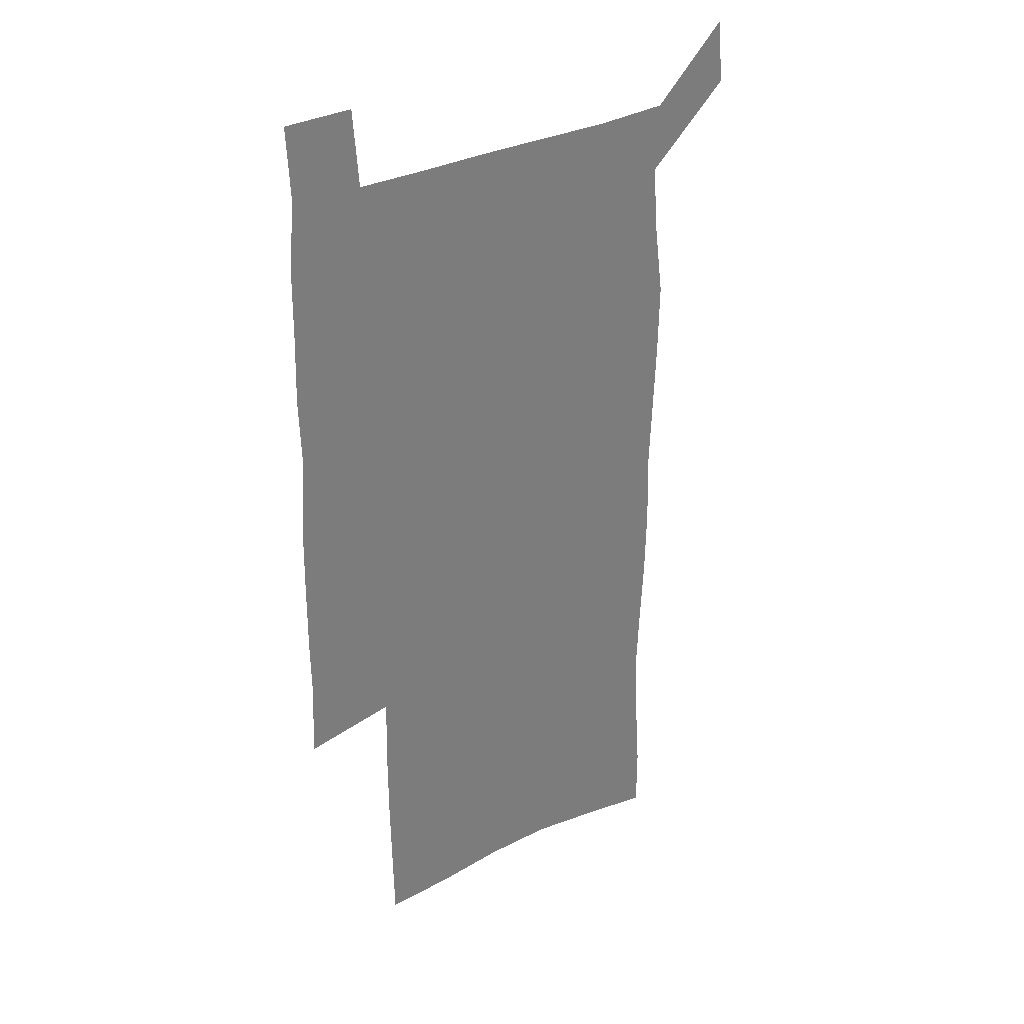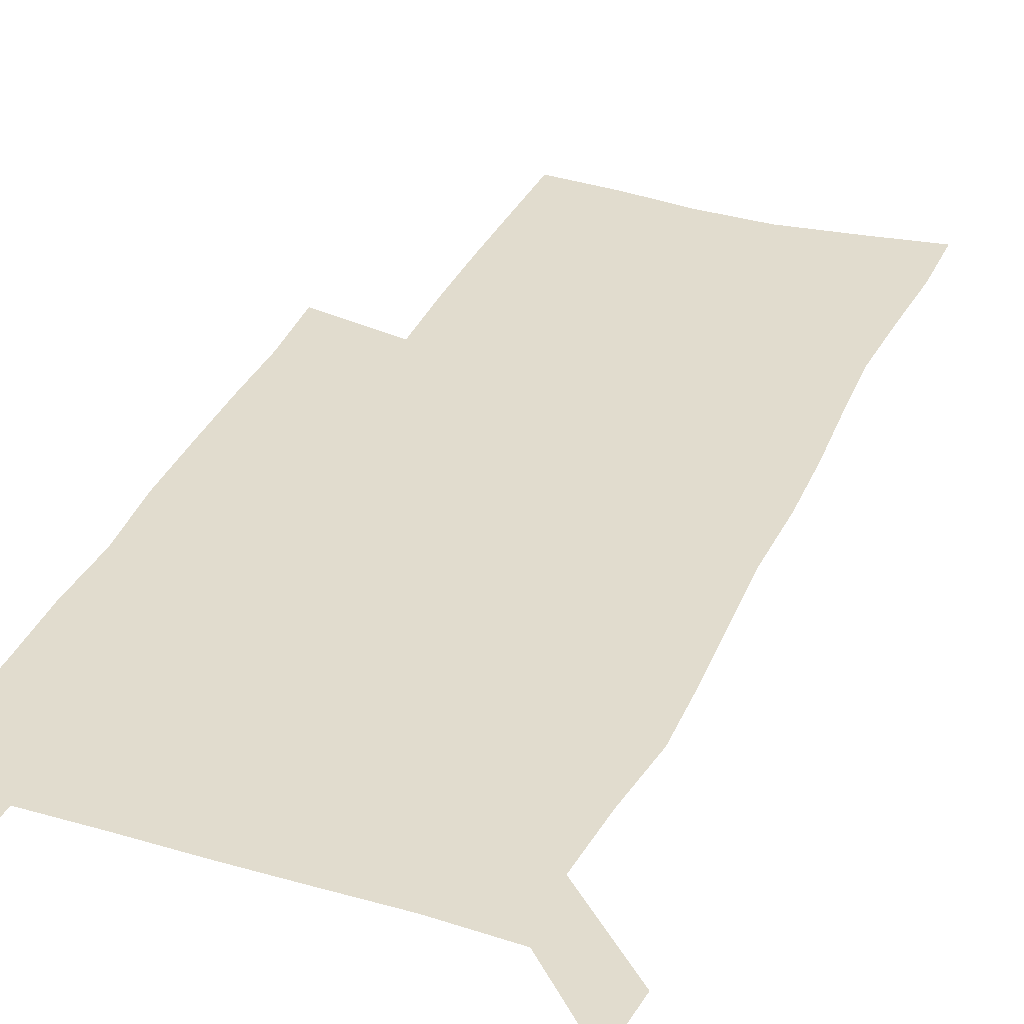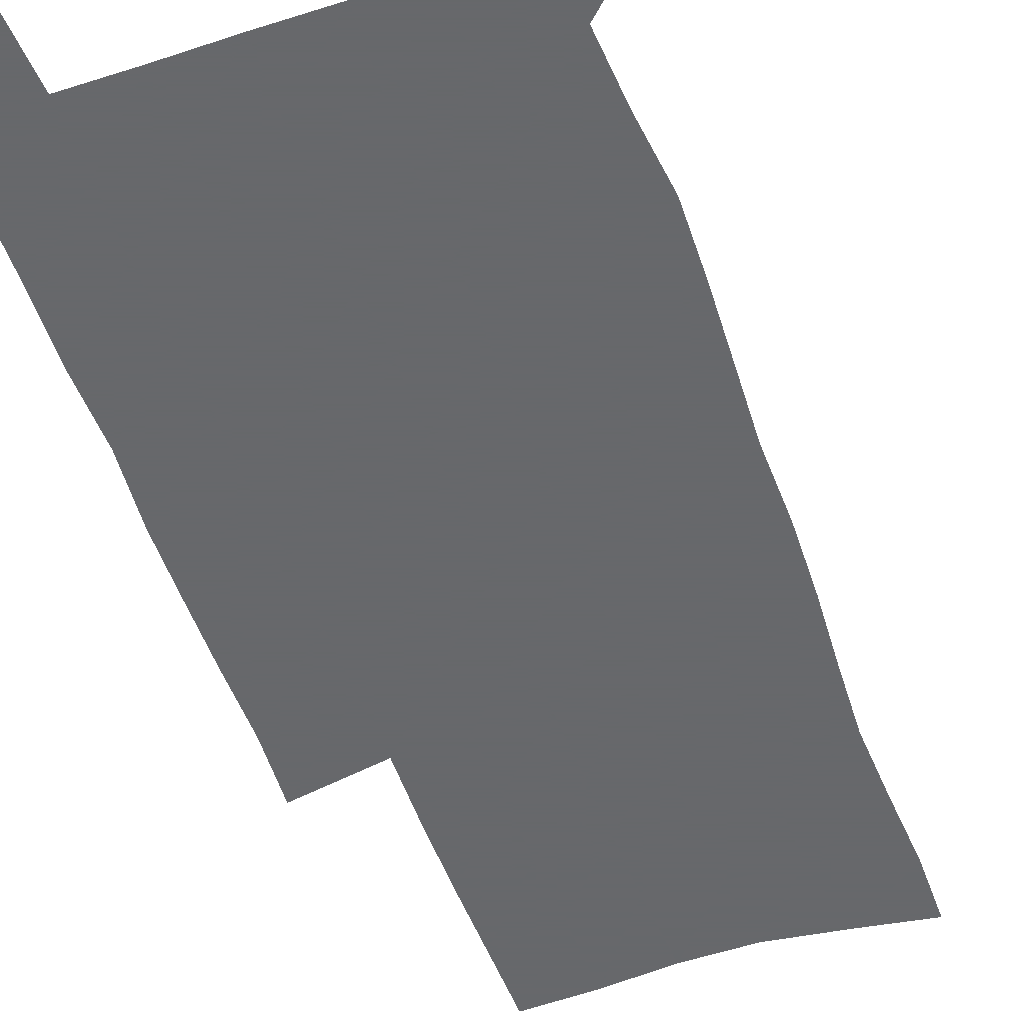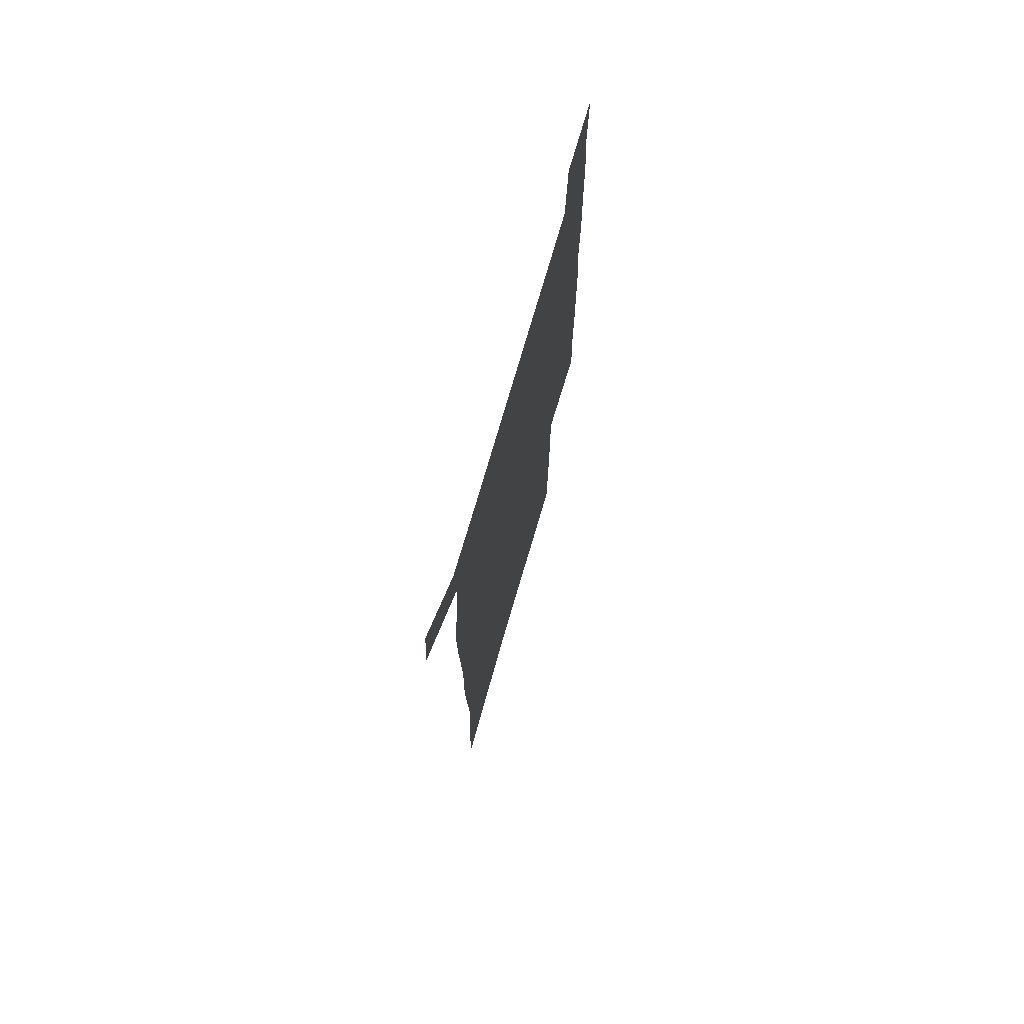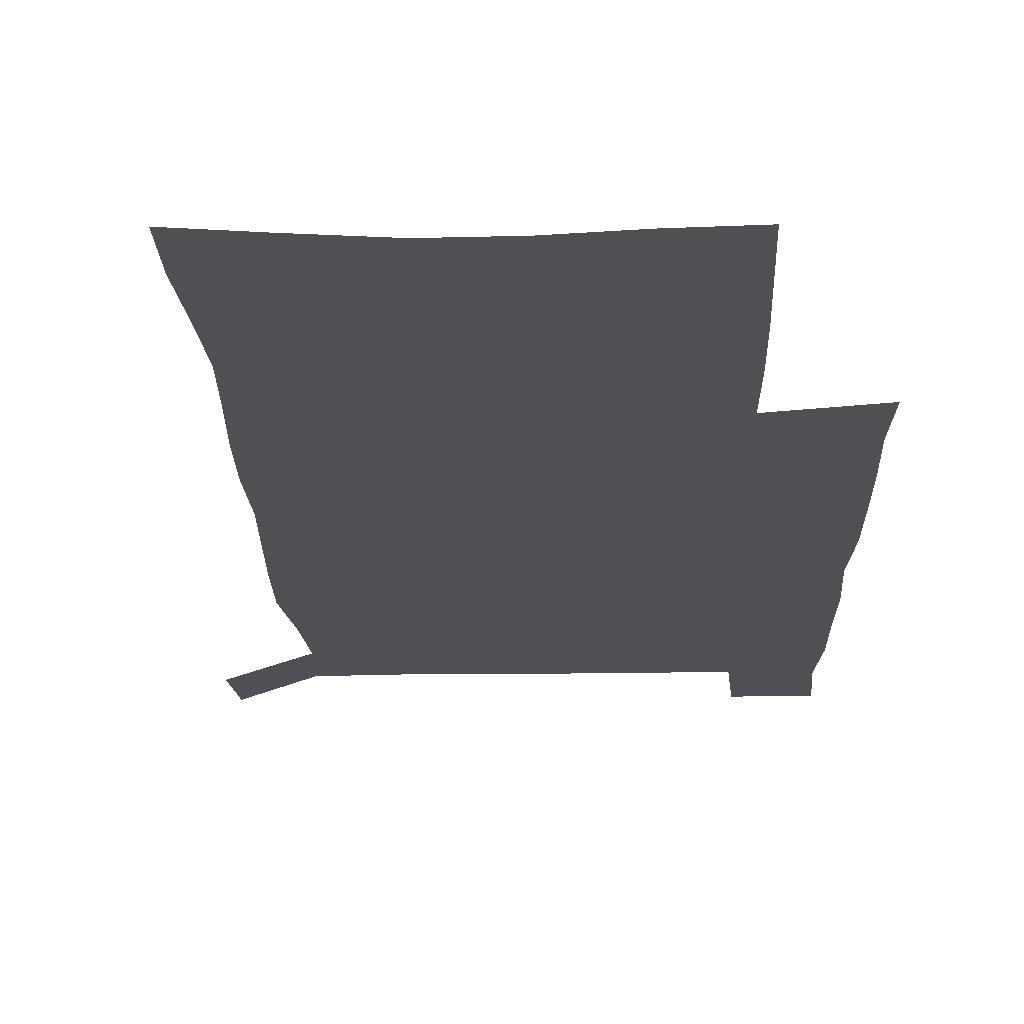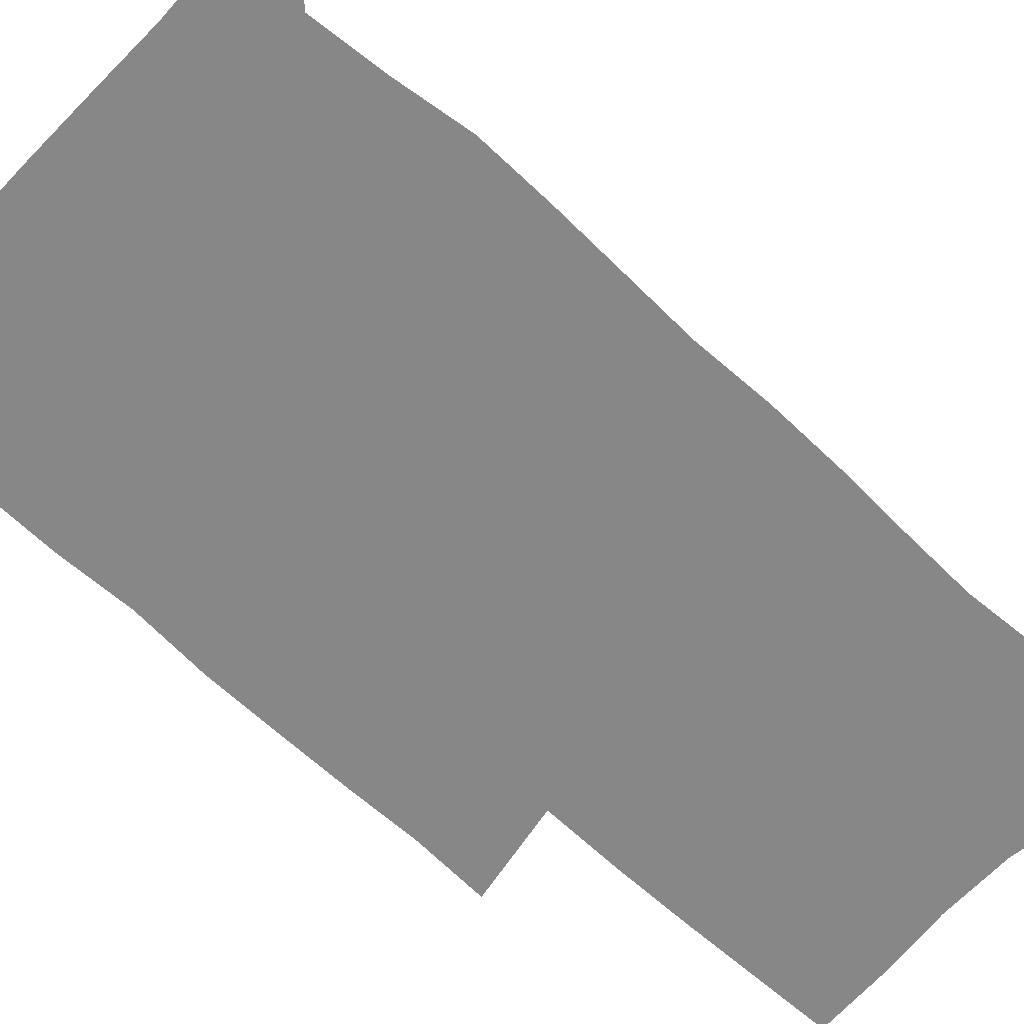
<metadata>
{"format":"obj","ext":"obj","renderer":"f3d","projection":"perspective","resolution":1024,"background":"white","views":[{"elev":33.2,"azim":145.9,"up":"+Y"},{"elev":34.0,"azim":-158.3,"up":"+Z"},{"elev":-52.3,"azim":-160.7,"up":"+Z"},{"elev":74.7,"azim":-73.8,"up":"+Y"},{"elev":-19.0,"azim":1.8,"up":"+Z"},{"elev":-62.6,"azim":-133.3,"up":"+Z"}]}
</metadata>
<code>
v 446.6 573 0
v 449.2 600.5 0
v 476.4 173.2 0
v 476.5 202 0
v 478.7 233 0
v 480.4 264.4 0
v 479.3 294.5 0
v 477.7 324.7 0
v 477.1 355.5 0
v 478 387.3 0
v 476.8 417.9 0
v 475.6 448.6 0
v 475.1 479.1 0
v 479.1 509.8 0
v 481.5 539.5 0
v 480.1 569.1 0
v 506.8 177.9 0
v 513.6 213.4 0
v 514.2 242.7 0
v 514.1 272.1 0
v 513.4 301.5 0
v 513.1 331.6 0
v 512 361.2 0
v 513.3 391.9 0
v 511.7 421.1 0
v 512.6 450.9 0
v 513 480.2 0
v 512.5 509.5 0
v 512.7 538.6 0
v 511.7 567.8 0
v 538.7 182 0
v 541.6 214.6 0
v 543.7 246.7 0
v 543.4 275.1 0
v 543.4 305 0
v 543 334.6 0
v 543 364.4 0
v 542.5 393.5 0
v 543.1 423.1 0
v 542.8 451.8 0
v 541.9 480.8 0
v 543 509.7 0
v 542.5 538.5 0
v 541.3 568.2 0
v 568.5 181.5 0
v 570.4 217.1 0
v 571.1 247.6 0
v 571.3 274.8 0
v 571.8 306.6 0
v 571.6 336 0
v 571.5 365.4 0
v 571.5 394.7 0
v 571.4 423.4 0
v 571.4 452.4 0
v 571.9 481.4 0
v 571.9 509.7 0
v 571.9 538 0
v 571.1 568.5 0
v 598.5 178.2 0
v 598.5 215 0
v 599.4 245 0
v 599.5 276.8 0
v 599.9 306 0
v 600.2 335 0
v 599.4 366.1 0
v 599.6 394.6 0
v 599.7 423.5 0
v 600.2 452.3 0
v 600.1 481.4 0
v 600.3 509.8 0
v 600.6 538.6 0
v 600.8 568.2 0
v 628.3 176.7 0
v 628.8 209.1 0
v 629.3 240.4 0
v 629.4 272.4 0
v 628.7 304.4 0
v 629.3 333.7 0
v 628.8 363.7 0
v 628.7 393.1 0
v 630.1 422.1 0
v 629.7 451.8 0
v 630.2 481 0
v 631.2 510.3 0
v 630.1 539.5 0
v 630.2 568.4 0
v 632.5 601.7 0
v 668 296.9 0
v 666.4 327.6 0
v 666.7 357.6 0
v 666.5 388.1 0
v 666 418.6 0
v 663.6 449.9 0
v 664.6 480.3 0
v 663.7 510.6 0
v 663.4 540.7 0
v 660.8 570.2 0
v 662.2 601.3 0
f 15 16 1
f 1 16 2
f 3 17 4
f 17 18 4
f 4 18 5
f 18 19 5
f 5 19 6
f 19 20 6
f 6 20 7
f 20 21 7
f 7 21 8
f 21 22 8
f 8 22 9
f 22 23 9
f 9 23 10
f 23 24 10
f 10 24 11
f 24 25 11
f 11 25 12
f 25 26 12
f 12 26 13
f 26 27 13
f 13 27 14
f 27 28 14
f 14 28 15
f 28 29 15
f 15 29 16
f 29 30 16
f 17 31 18
f 31 32 18
f 18 32 19
f 32 33 19
f 19 33 20
f 33 34 20
f 20 34 21
f 34 35 21
f 21 35 22
f 35 36 22
f 22 36 23
f 36 37 23
f 23 37 24
f 37 38 24
f 24 38 25
f 38 39 25
f 25 39 26
f 39 40 26
f 26 40 27
f 40 41 27
f 27 41 28
f 41 42 28
f 28 42 29
f 42 43 29
f 29 43 30
f 43 44 30
f 31 45 32
f 45 46 32
f 32 46 33
f 46 47 33
f 33 47 34
f 47 48 34
f 34 48 35
f 48 49 35
f 35 49 36
f 49 50 36
f 36 50 37
f 50 51 37
f 37 51 38
f 51 52 38
f 38 52 39
f 52 53 39
f 39 53 40
f 53 54 40
f 40 54 41
f 54 55 41
f 41 55 42
f 55 56 42
f 42 56 43
f 56 57 43
f 43 57 44
f 57 58 44
f 45 59 46
f 59 60 46
f 46 60 47
f 60 61 47
f 47 61 48
f 61 62 48
f 48 62 49
f 62 63 49
f 49 63 50
f 63 64 50
f 50 64 51
f 64 65 51
f 51 65 52
f 65 66 52
f 52 66 53
f 66 67 53
f 53 67 54
f 67 68 54
f 54 68 55
f 68 69 55
f 55 69 56
f 69 70 56
f 56 70 57
f 70 71 57
f 57 71 58
f 71 72 58
f 59 73 60
f 73 74 60
f 60 74 61
f 74 75 61
f 61 75 62
f 75 76 62
f 62 76 63
f 76 77 63
f 63 77 64
f 77 78 64
f 64 78 65
f 78 79 65
f 65 79 66
f 79 80 66
f 66 80 67
f 80 81 67
f 67 81 68
f 81 82 68
f 68 82 69
f 82 83 69
f 69 83 70
f 83 84 70
f 70 84 71
f 84 85 71
f 71 85 72
f 85 86 72
f 77 88 78
f 88 89 78
f 78 89 79
f 89 90 79
f 79 90 80
f 90 91 80
f 80 91 81
f 91 92 81
f 81 92 82
f 92 93 82
f 82 93 83
f 93 94 83
f 83 94 84
f 94 95 84
f 84 95 85
f 95 96 85
f 85 96 86
f 96 97 86
f 86 97 87
f 97 98 87

</code>
